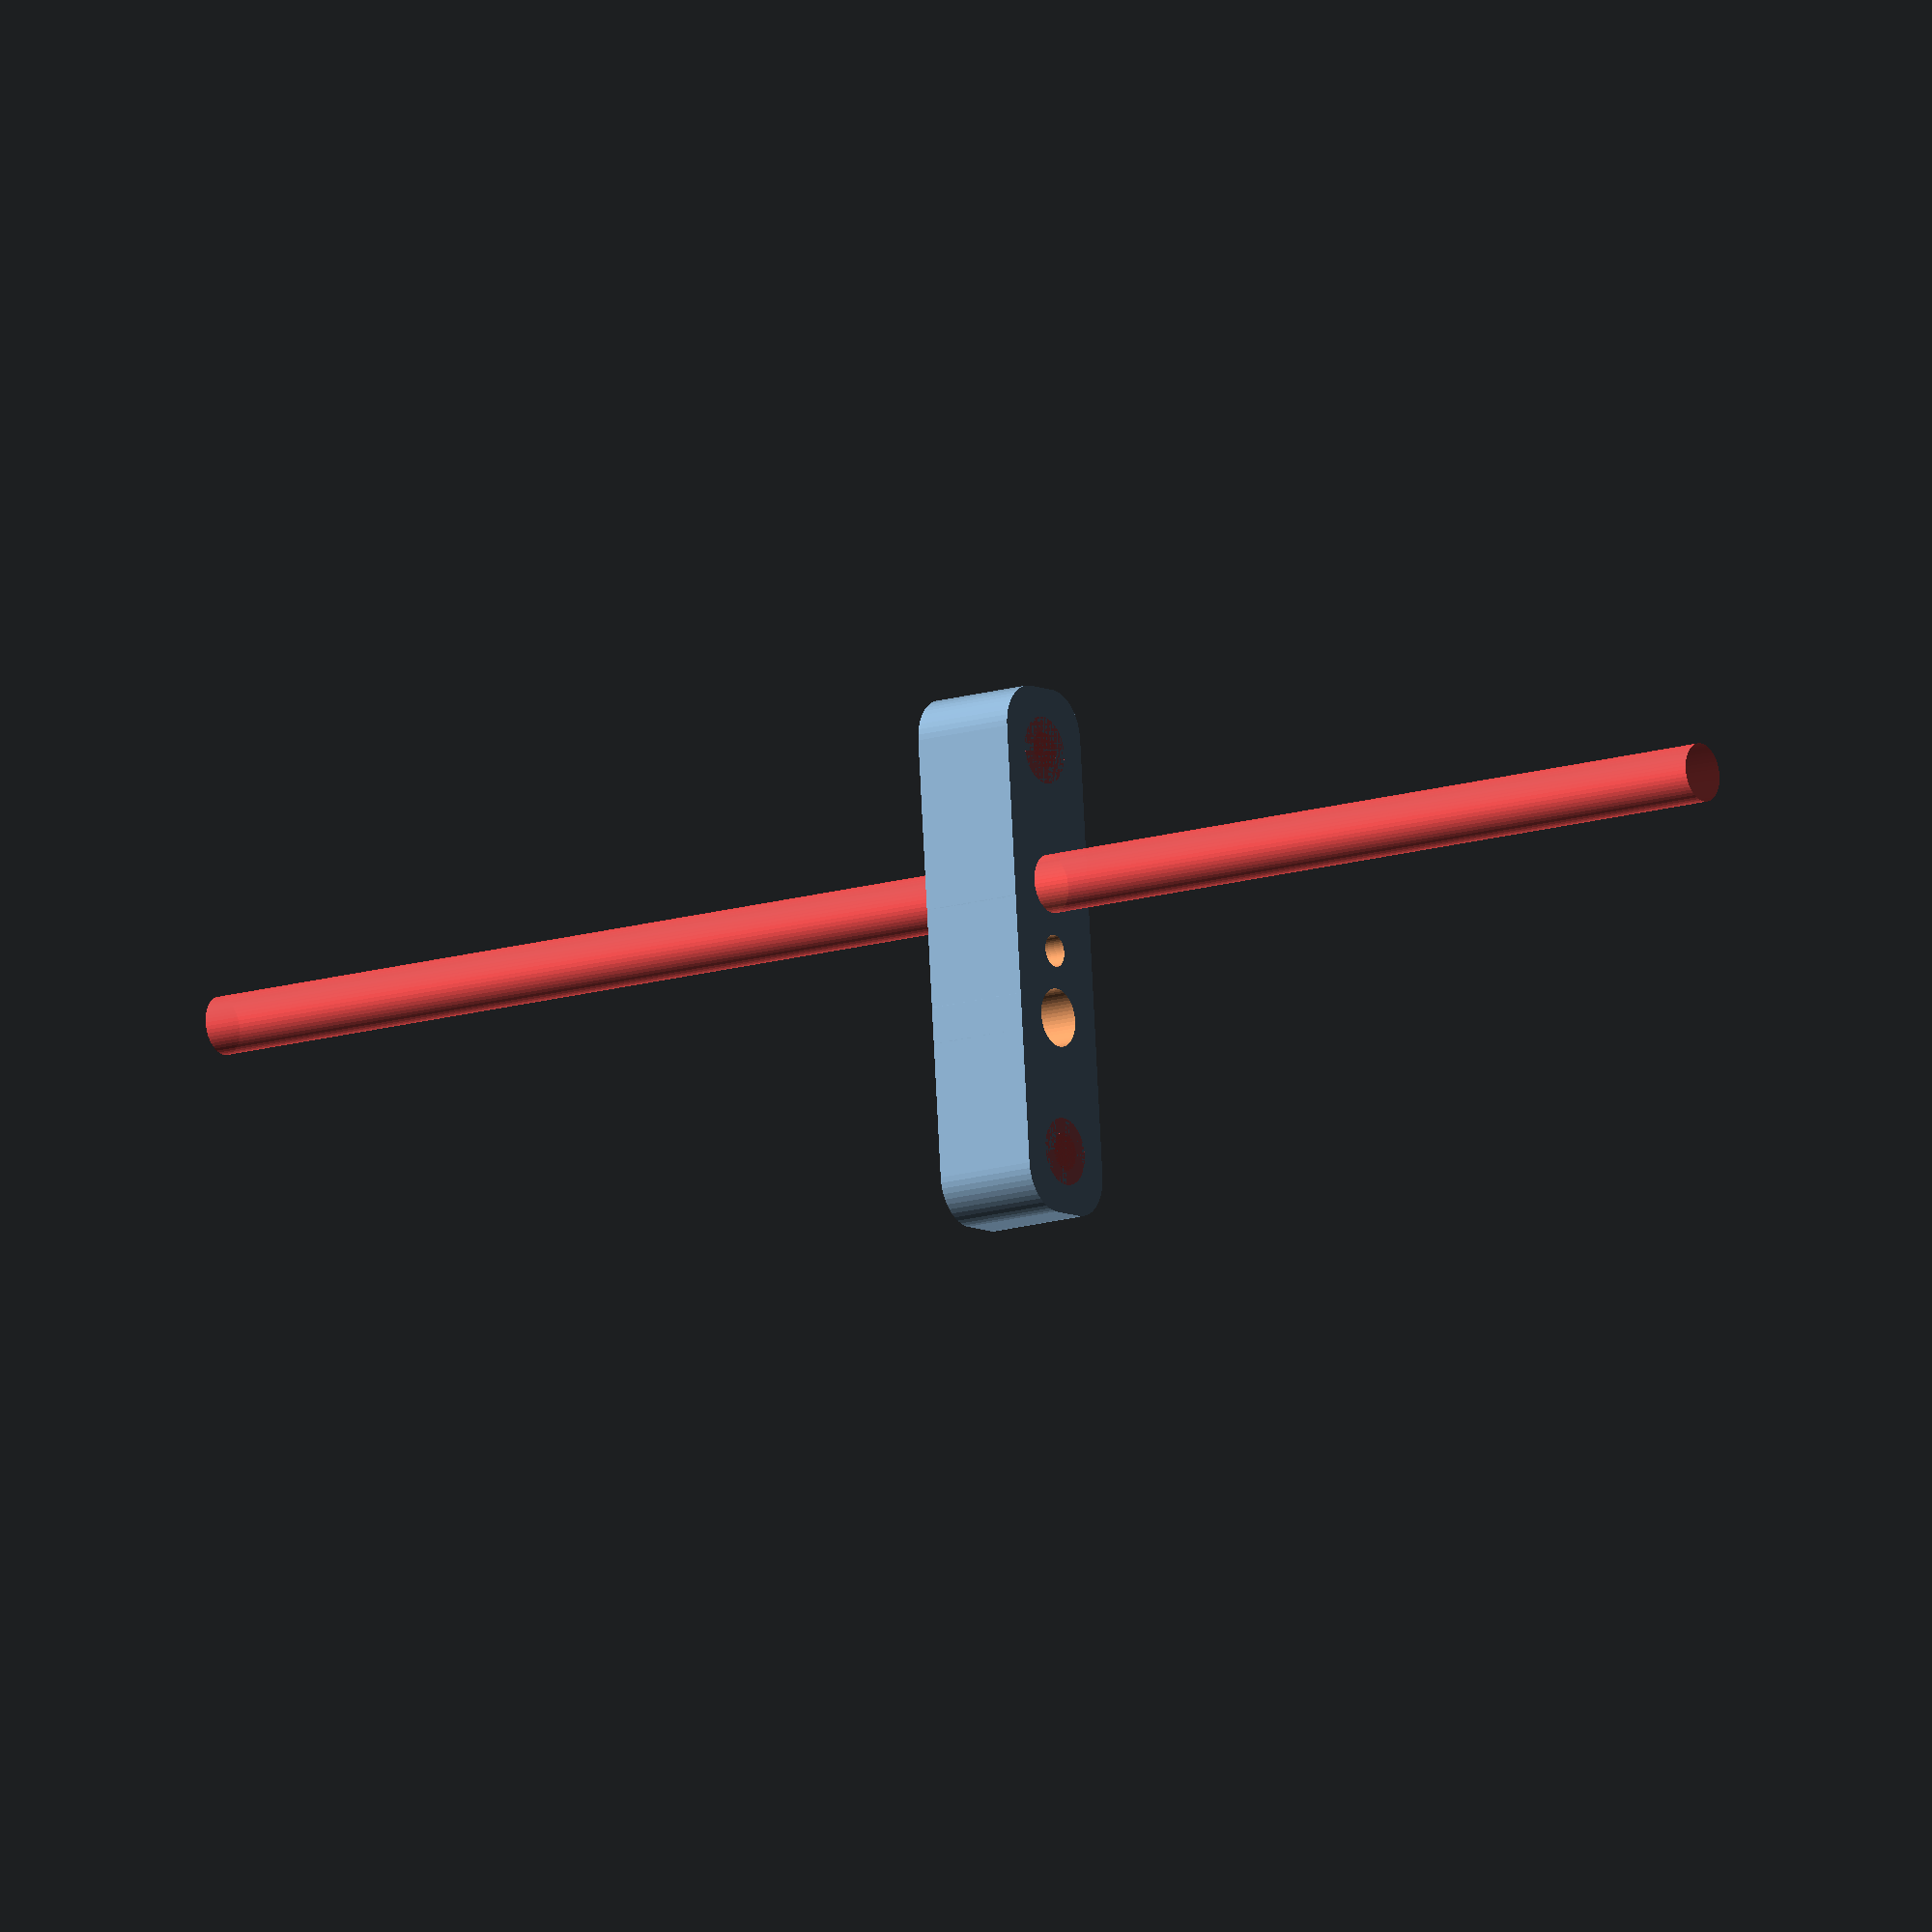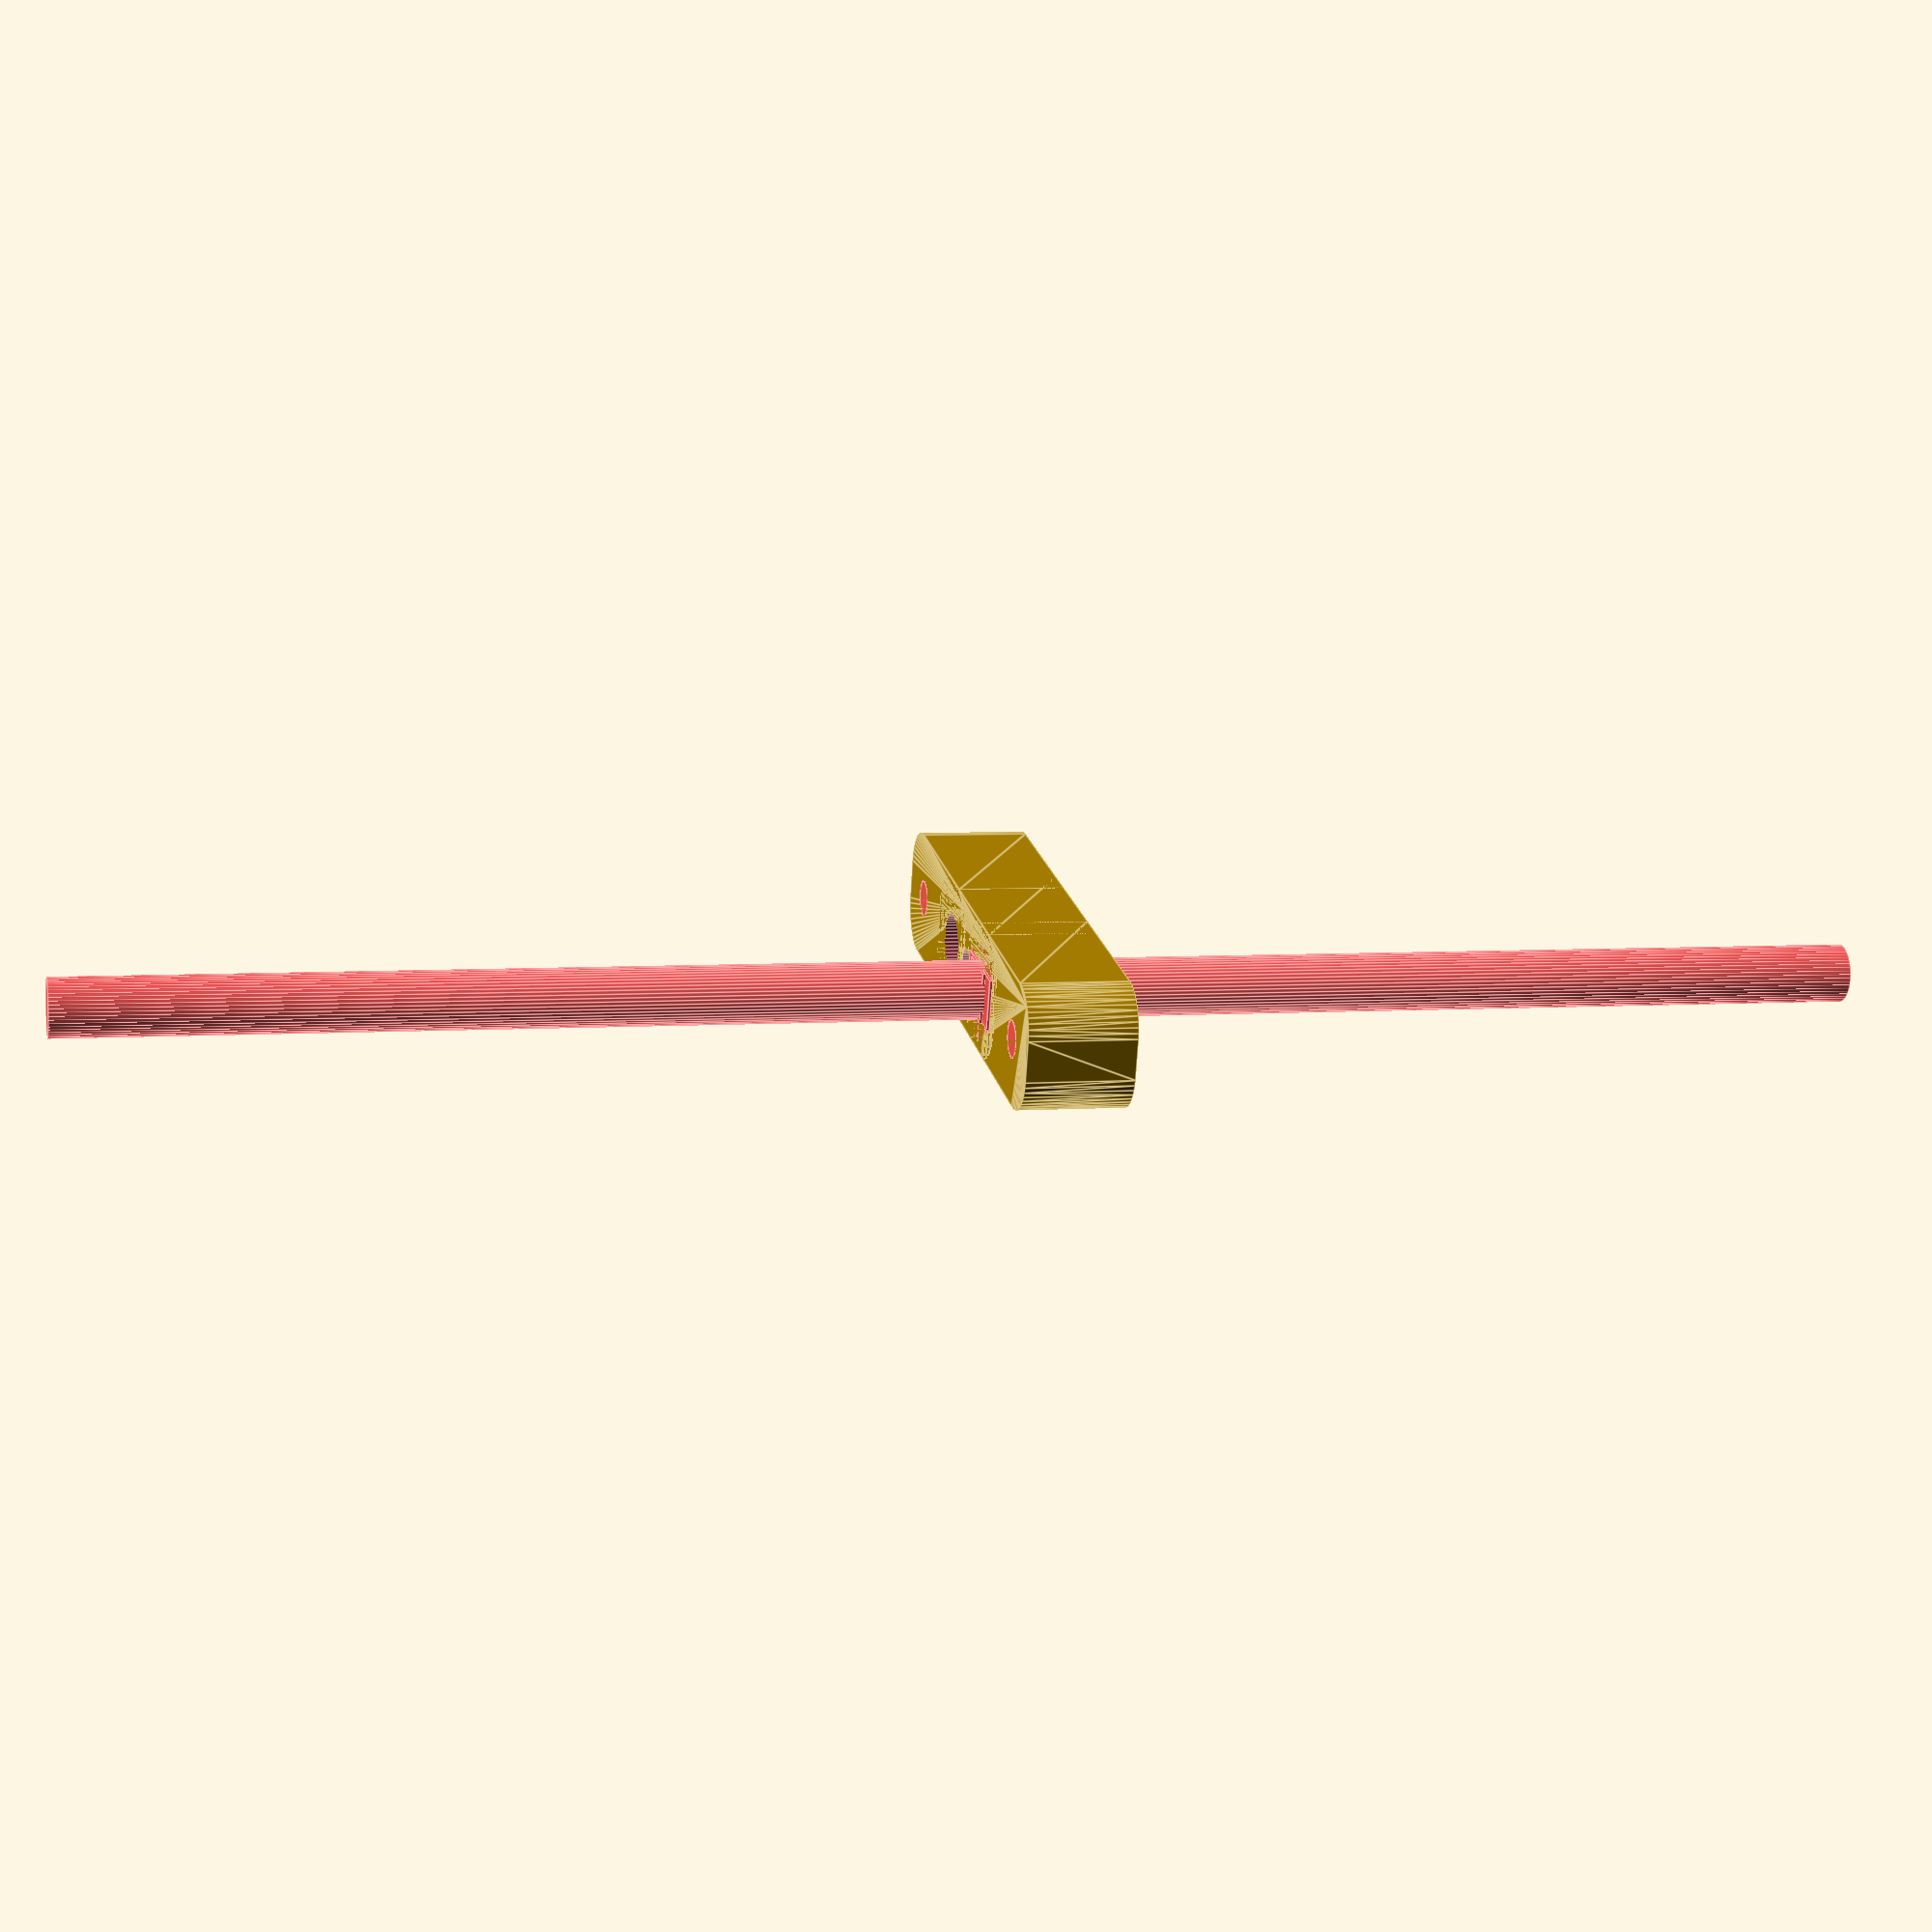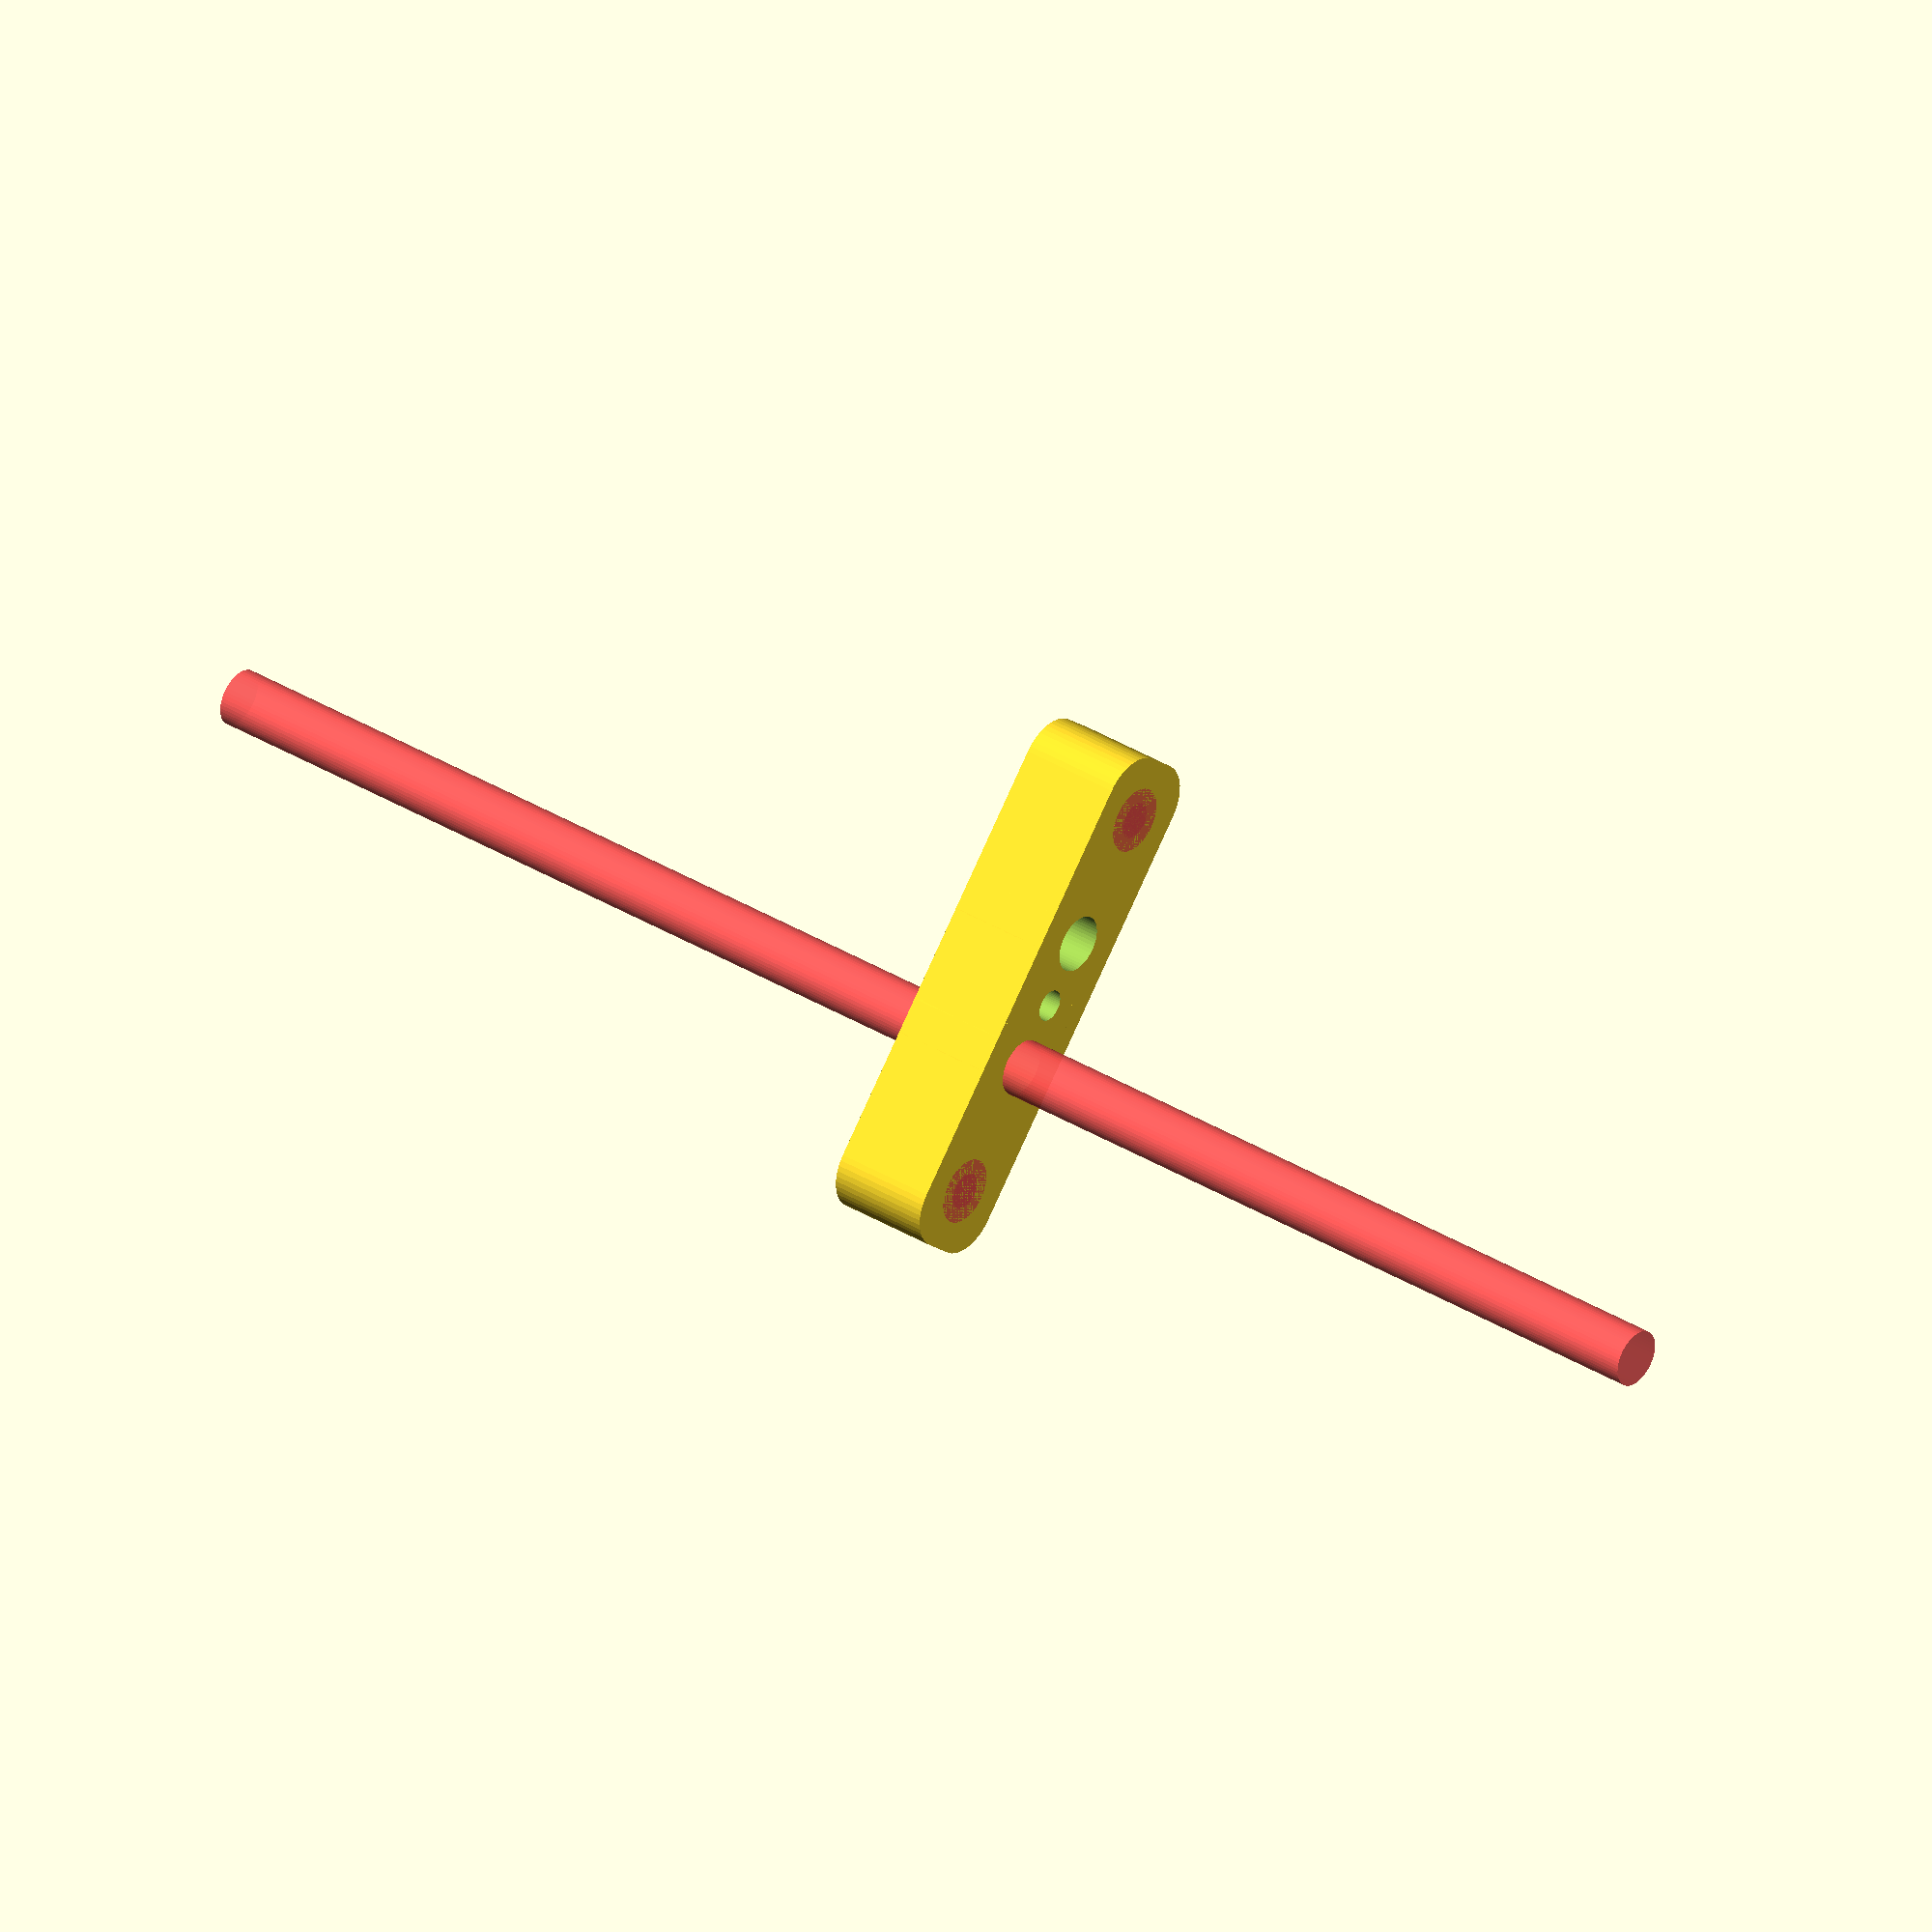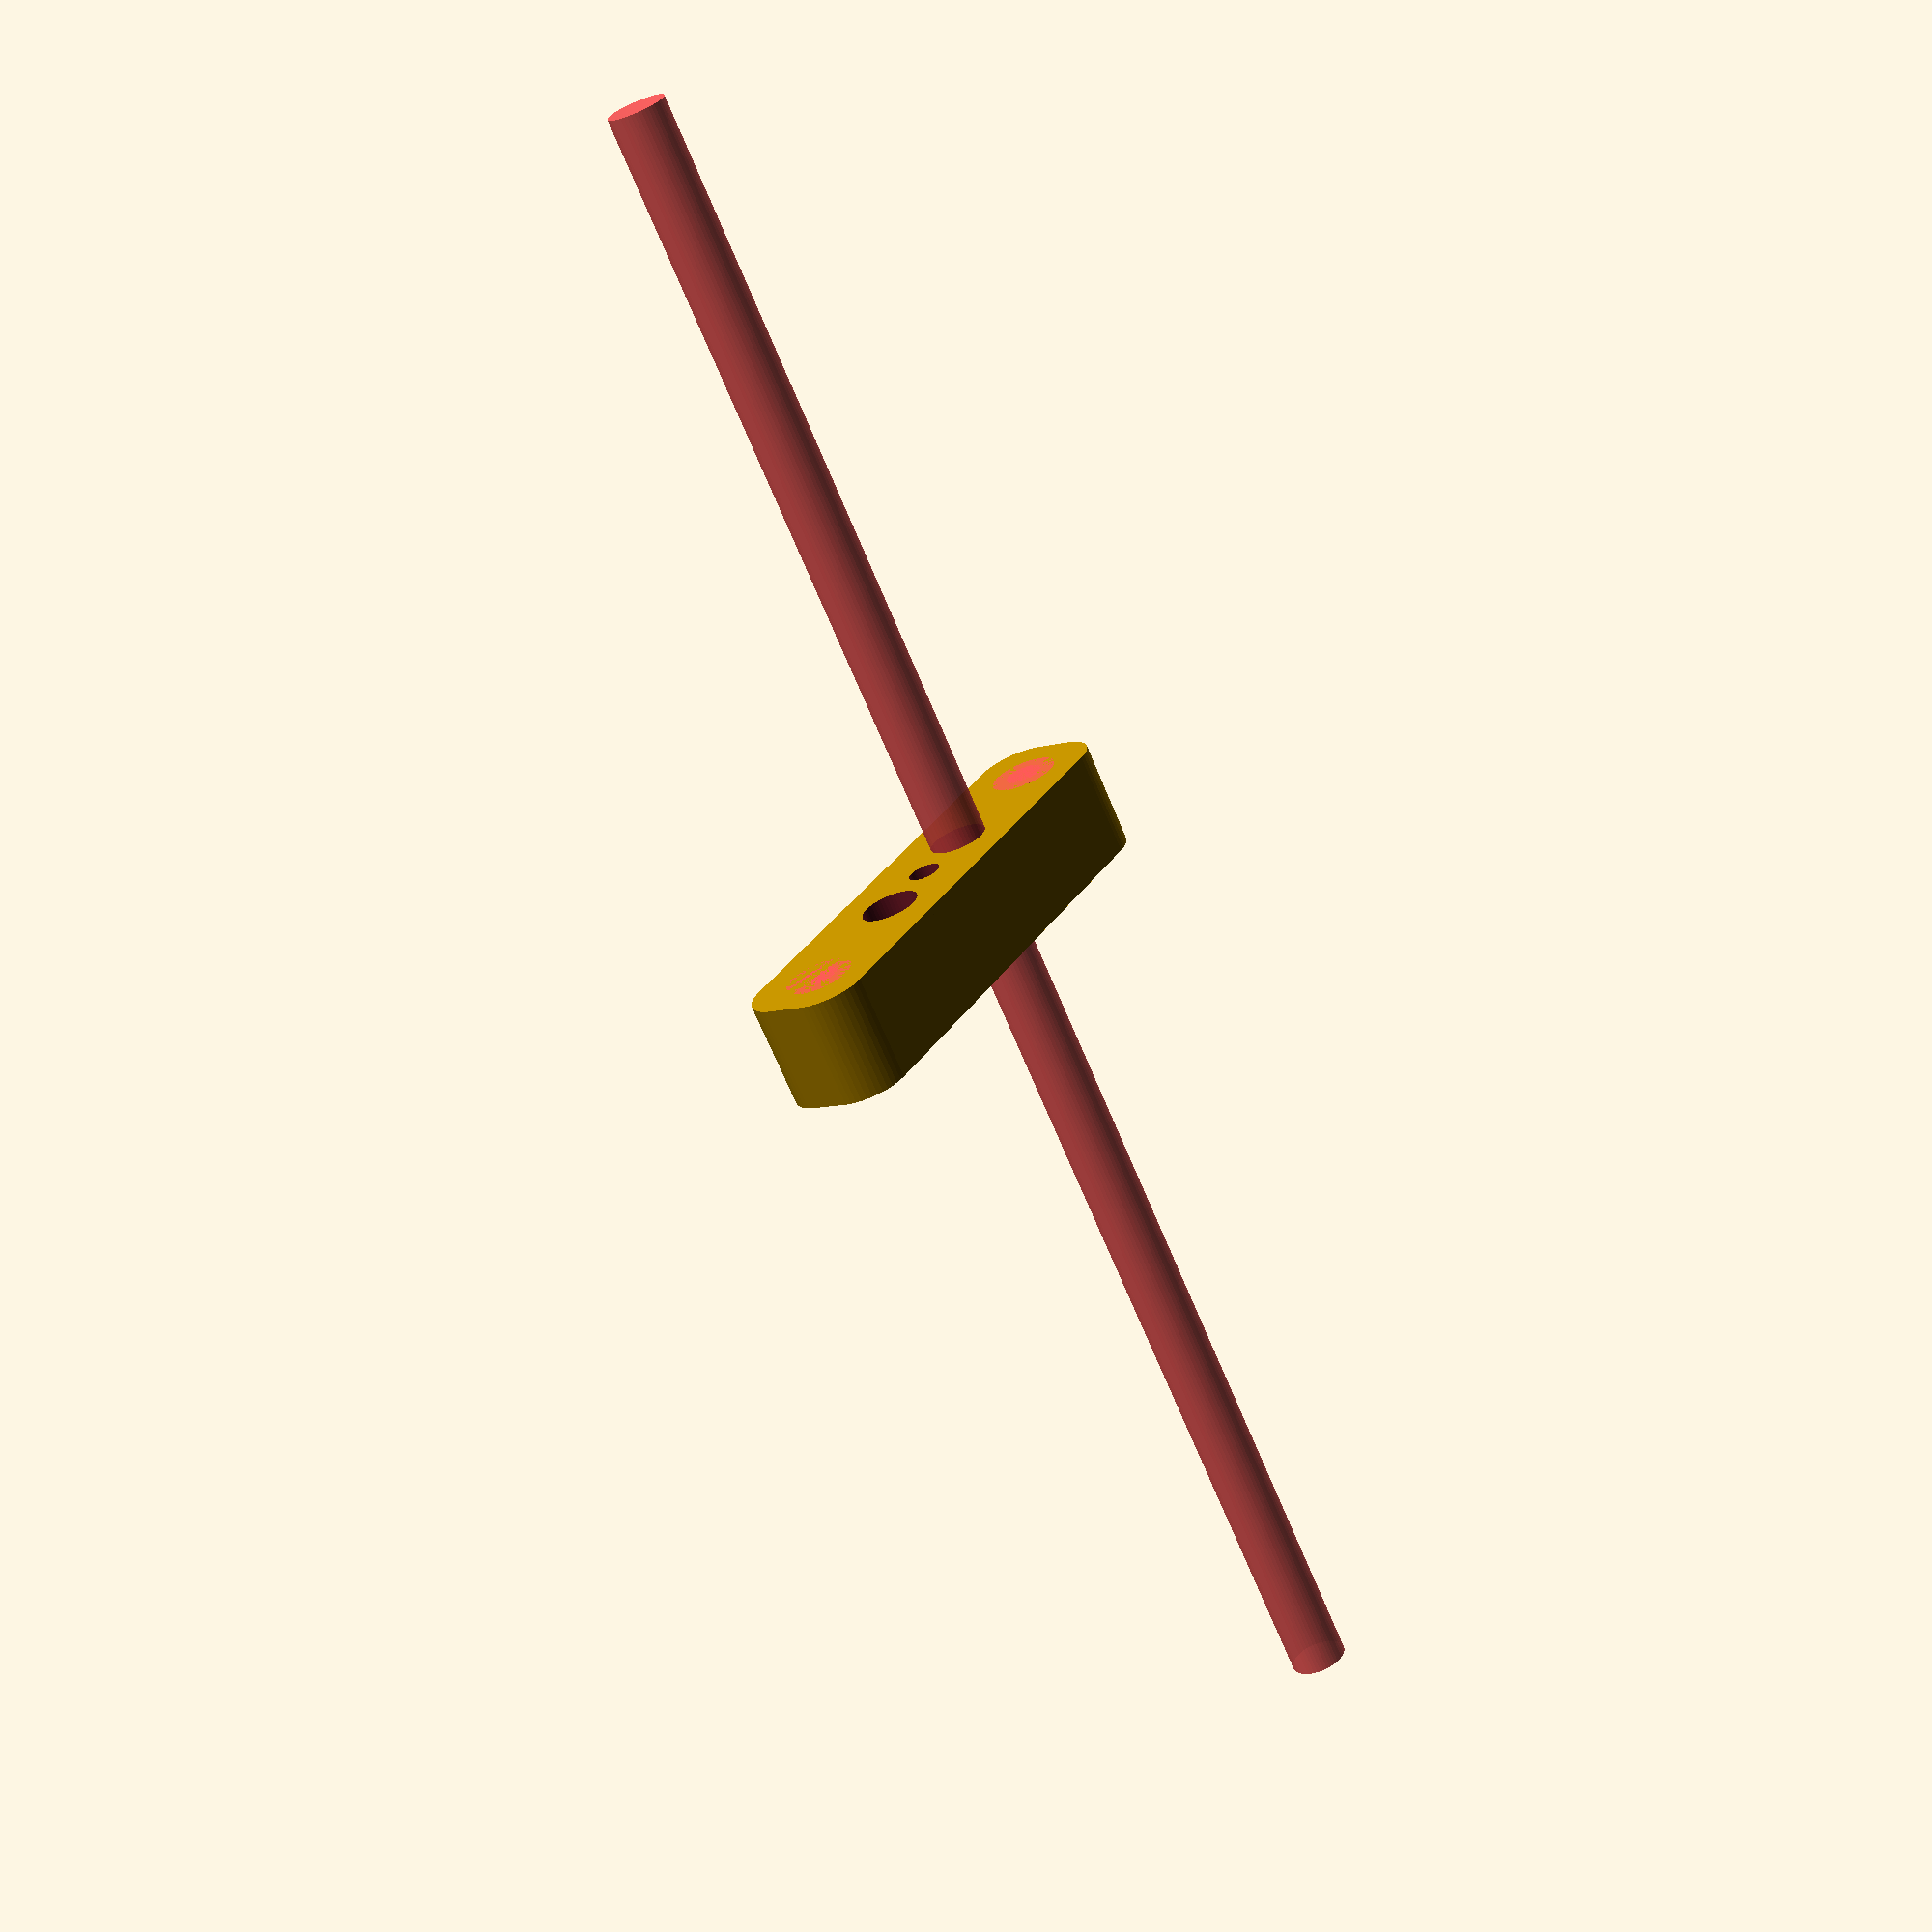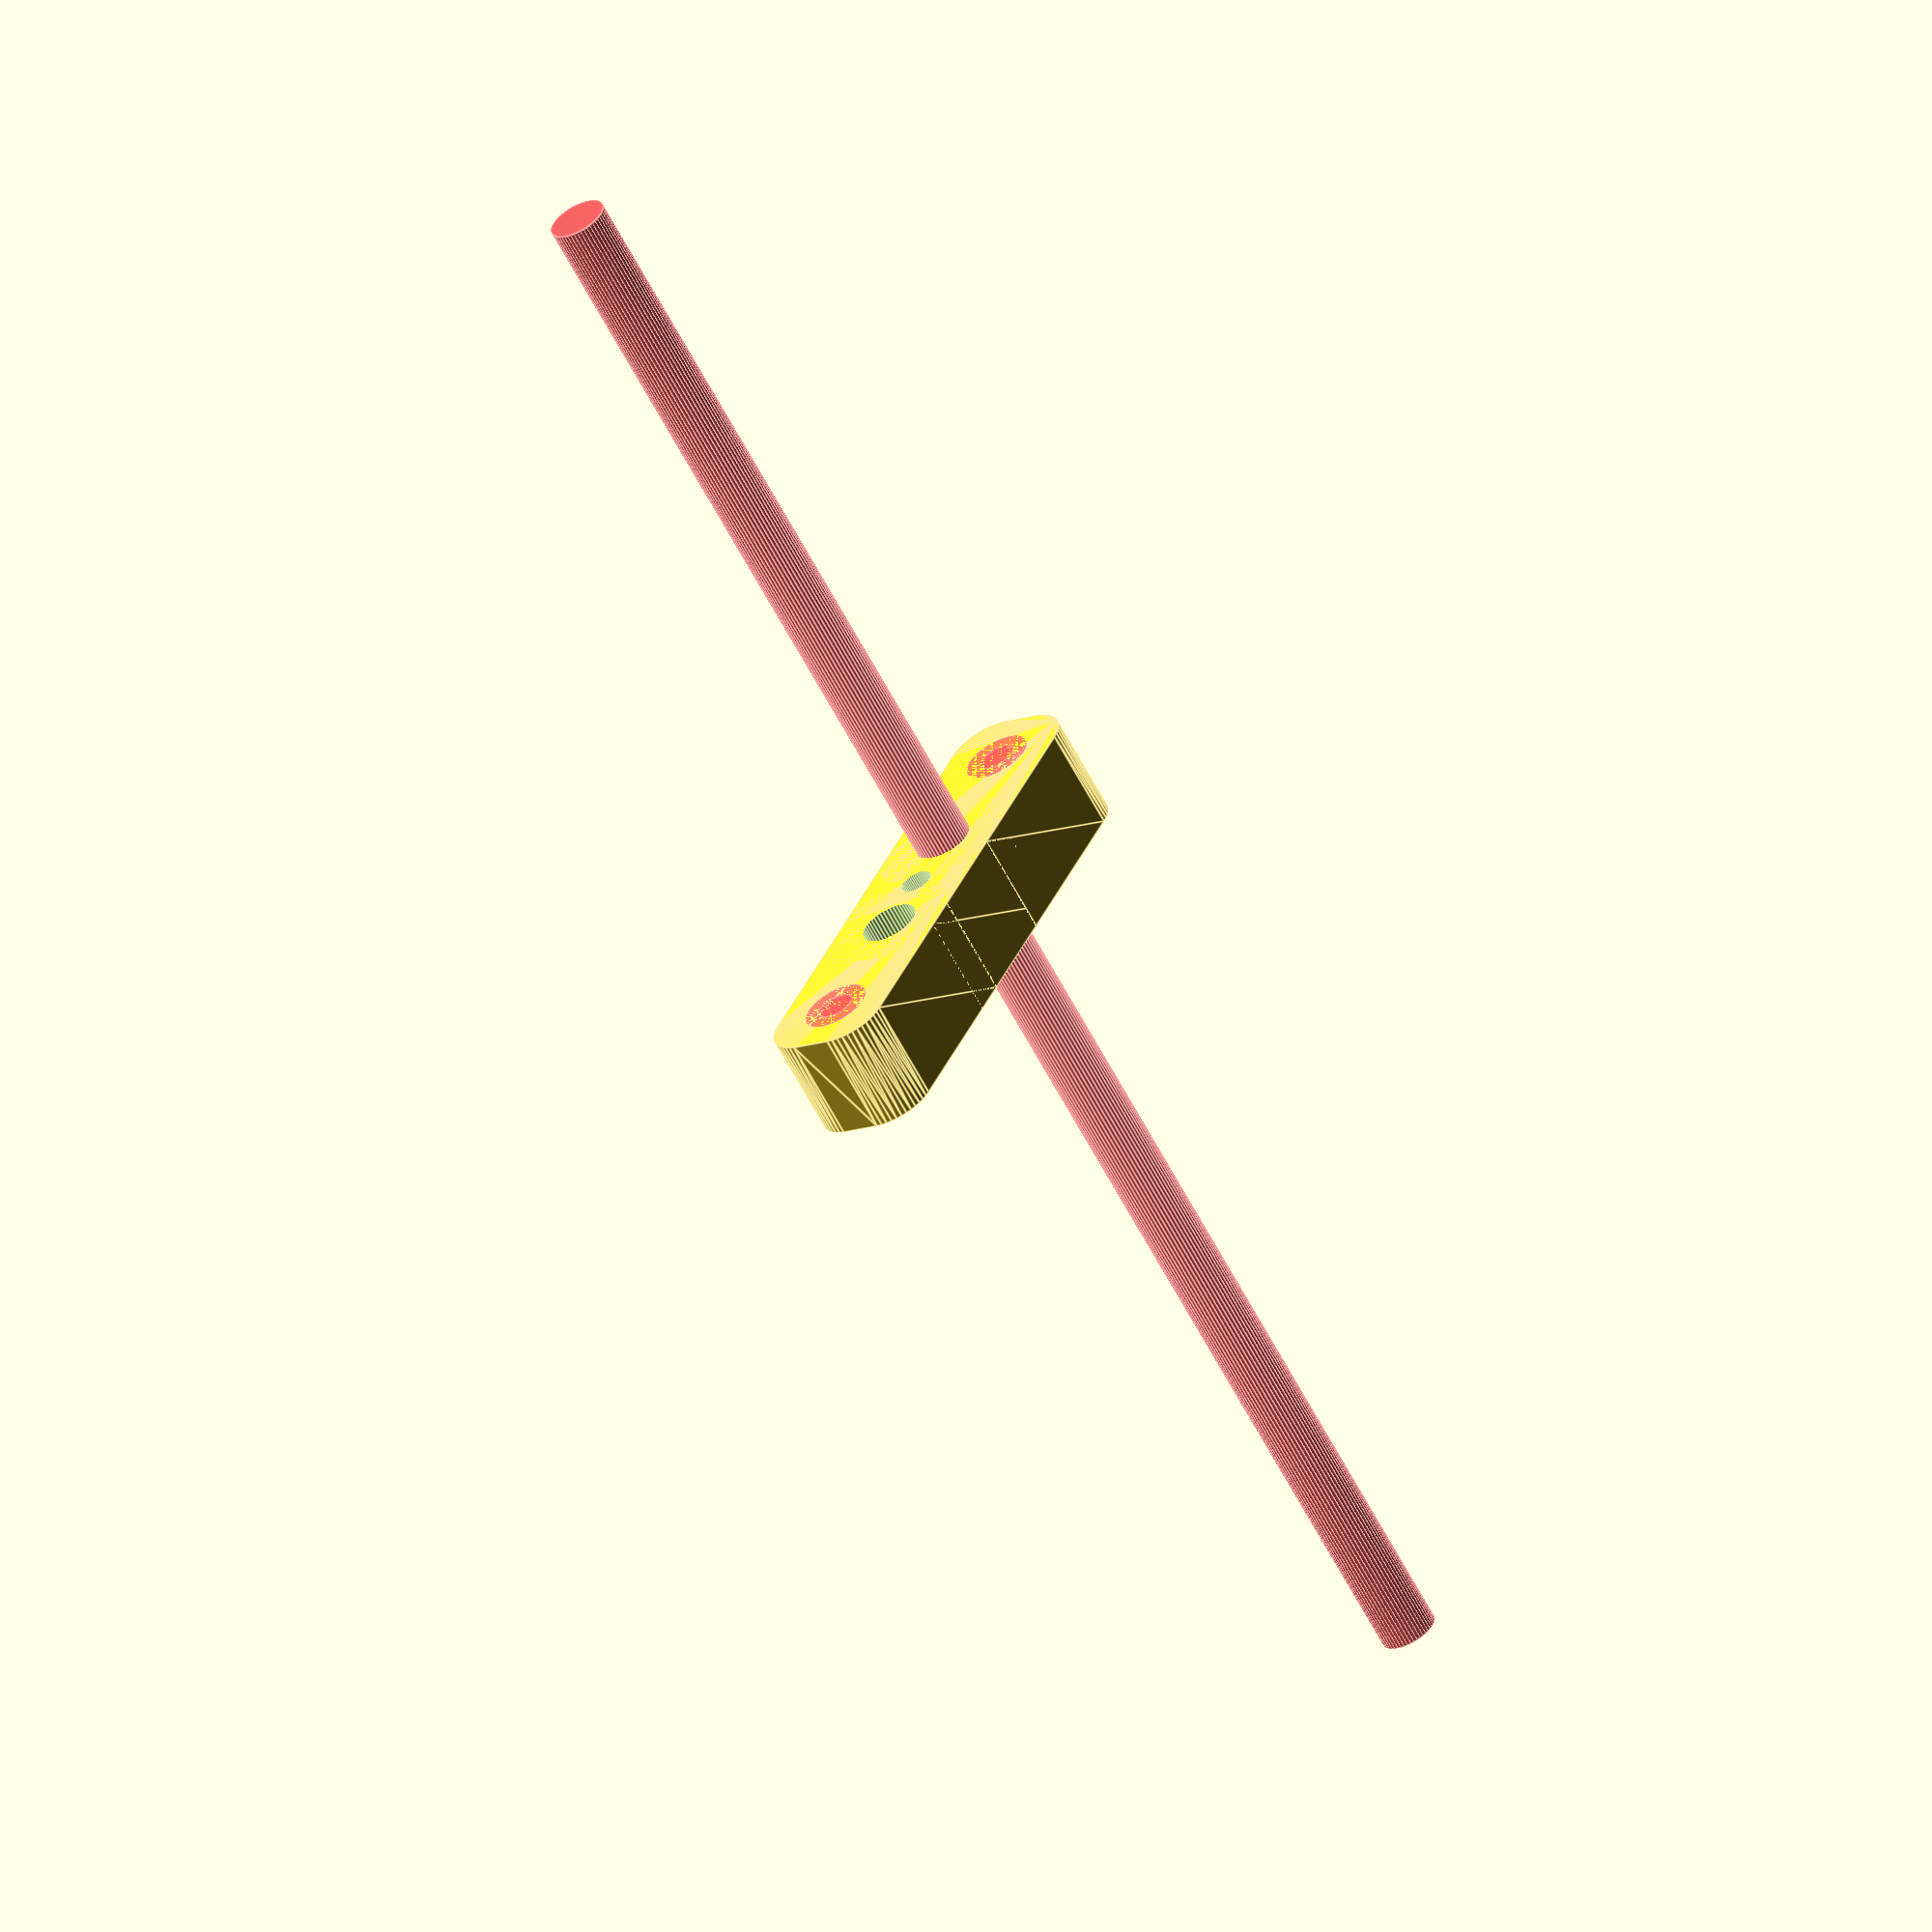
<openscad>
$fn = 50;


difference() {
	union() {
		hull() {
			translate(v = [-2.0000000000, 9.5000000000, 0]) {
				cylinder(h = 12, r = 5);
			}
			translate(v = [2.0000000000, 9.5000000000, 0]) {
				cylinder(h = 12, r = 5);
			}
			translate(v = [-2.0000000000, -9.5000000000, 0]) {
				cylinder(h = 12, r = 5);
			}
			translate(v = [2.0000000000, -9.5000000000, 0]) {
				cylinder(h = 12, r = 5);
			}
		}
		translate(v = [0.0000000000, 15.0000000000, 0]) {
			hull() {
				translate(v = [-2.0000000000, 9.5000000000, 0]) {
					cylinder(h = 12, r = 5);
				}
				translate(v = [2.0000000000, 9.5000000000, 0]) {
					cylinder(h = 12, r = 5);
				}
				translate(v = [-2.0000000000, -9.5000000000, 0]) {
					cylinder(h = 12, r = 5);
				}
				translate(v = [2.0000000000, -9.5000000000, 0]) {
					cylinder(h = 12, r = 5);
				}
			}
		}
		translate(v = [0.0000000000, 15.0000000000, 0]) {
			hull() {
				translate(v = [-2.0000000000, 9.5000000000, 0]) {
					cylinder(h = 12, r = 5);
				}
				translate(v = [2.0000000000, 9.5000000000, 0]) {
					cylinder(h = 12, r = 5);
				}
				translate(v = [-2.0000000000, -9.5000000000, 0]) {
					cylinder(h = 12, r = 5);
				}
				translate(v = [2.0000000000, -9.5000000000, 0]) {
					cylinder(h = 12, r = 5);
				}
			}
		}
		translate(v = [0.0000000000, -15.0000000000, 0]) {
			hull() {
				translate(v = [-2.0000000000, 9.5000000000, 0]) {
					cylinder(h = 12, r = 5);
				}
				translate(v = [2.0000000000, 9.5000000000, 0]) {
					cylinder(h = 12, r = 5);
				}
				translate(v = [-2.0000000000, -9.5000000000, 0]) {
					cylinder(h = 12, r = 5);
				}
				translate(v = [2.0000000000, -9.5000000000, 0]) {
					cylinder(h = 12, r = 5);
				}
			}
		}
		translate(v = [0.0000000000, -15.0000000000, 0]) {
			hull() {
				translate(v = [-2.0000000000, 9.5000000000, 0]) {
					cylinder(h = 12, r = 5);
				}
				translate(v = [2.0000000000, 9.5000000000, 0]) {
					cylinder(h = 12, r = 5);
				}
				translate(v = [-2.0000000000, -9.5000000000, 0]) {
					cylinder(h = 12, r = 5);
				}
				translate(v = [2.0000000000, -9.5000000000, 0]) {
					cylinder(h = 12, r = 5);
				}
			}
		}
	}
	union() {
		translate(v = [0.0000000000, 22.5000000000, 12]) {
			rotate(a = [0, 0, 0]) {
				difference() {
					union() {
						#translate(v = [0, 0, -12.0000000000]) {
							cylinder(h = 12, r = 2.0000000000);
						}
						#translate(v = [0, 0, -3]) {
							cylinder(h = 3, r1 = 2.1250000000, r2 = 3.7500000000);
						}
						#translate(v = [0, 0, -12.0000000000]) {
							cylinder(h = 12, r = 2.1250000000);
						}
						#translate(v = [0, 0, -12.0000000000]) {
							cylinder(h = 12, r = 2.0000000000);
						}
					}
					union();
				}
			}
		}
		translate(v = [0.0000000000, 22.5000000000, 12]) {
			rotate(a = [0, 0, 0]) {
				difference() {
					union() {
						#translate(v = [0, 0, -12.0000000000]) {
							cylinder(h = 12, r = 2.0000000000);
						}
						#translate(v = [0, 0, -3]) {
							cylinder(h = 3, r1 = 2.1250000000, r2 = 3.7500000000);
						}
						#translate(v = [0, 0, -12.0000000000]) {
							cylinder(h = 12, r = 2.1250000000);
						}
						#translate(v = [0, 0, -12.0000000000]) {
							cylinder(h = 12, r = 2.0000000000);
						}
					}
					union();
				}
			}
		}
		translate(v = [0.0000000000, -22.5000000000, 12]) {
			rotate(a = [0, 0, 0]) {
				difference() {
					union() {
						#translate(v = [0, 0, -12.0000000000]) {
							cylinder(h = 12, r = 2.0000000000);
						}
						#translate(v = [0, 0, -3]) {
							cylinder(h = 3, r1 = 2.1250000000, r2 = 3.7500000000);
						}
						#translate(v = [0, 0, -12.0000000000]) {
							cylinder(h = 12, r = 2.1250000000);
						}
						#translate(v = [0, 0, -12.0000000000]) {
							cylinder(h = 12, r = 2.0000000000);
						}
					}
					union();
				}
			}
		}
		translate(v = [0.0000000000, -22.5000000000, 12]) {
			rotate(a = [0, 0, 0]) {
				difference() {
					union() {
						#translate(v = [0, 0, -12.0000000000]) {
							cylinder(h = 12, r = 2.0000000000);
						}
						#translate(v = [0, 0, -3]) {
							cylinder(h = 3, r1 = 2.1250000000, r2 = 3.7500000000);
						}
						#translate(v = [0, 0, -12.0000000000]) {
							cylinder(h = 12, r = 2.1250000000);
						}
						#translate(v = [0, 0, -12.0000000000]) {
							cylinder(h = 12, r = 2.0000000000);
						}
					}
					union();
				}
			}
		}
		translate(v = [0.0000000000, -7.5000000000, 0]) {
			rotate(a = [0, 0, 0]) {
				difference() {
					union() {
						#translate(v = [-2.8750000000, -5.0000000000, -0.3000000000]) {
							cube(size = [5.7500000000, 10, 0.3000000000]);
						}
						#translate(v = [-2.8750000000, -2.8750000000, -0.6000000000]) {
							cube(size = [5.7500000000, 5.7500000000, 0.3000000000]);
						}
						#translate(v = [-2.8750000000, -5.0000000000, 5]) {
							cube(size = [5.7500000000, 10, 0.3000000000]);
						}
						#translate(v = [-2.8750000000, -2.8750000000, 5.3000000000]) {
							cube(size = [5.7500000000, 5.7500000000, 0.3000000000]);
						}
						#translate(v = [0, 0, -100.0000000000]) {
							cylinder(h = 200, r = 3.2500000000);
						}
						#linear_extrude(height = 5) {
							polygon(points = [[5.9142500000, 0.0000000000], [2.9571250000, 5.1218907443], [-2.9571250000, 5.1218907443], [-5.9142500000, 0.0000000000], [-2.9571250000, -5.1218907443], [2.9571250000, -5.1218907443]]);
						}
						#translate(v = [-2.8750000000, -5.0000000000, -0.3000000000]) {
							cube(size = [5.7500000000, 10, 0.3000000000]);
						}
						#translate(v = [-2.8750000000, -2.8750000000, -0.6000000000]) {
							cube(size = [5.7500000000, 5.7500000000, 0.3000000000]);
						}
						#translate(v = [-2.8750000000, -5.0000000000, 5]) {
							cube(size = [5.7500000000, 10, 0.3000000000]);
						}
						#translate(v = [-2.8750000000, -2.8750000000, 5.3000000000]) {
							cube(size = [5.7500000000, 5.7500000000, 0.3000000000]);
						}
						#translate(v = [0, 0, -100.0000000000]) {
							cylinder(h = 200, r = 3.2500000000);
						}
						#translate(v = [-2.8750000000, -5.0000000000, -0.3000000000]) {
							cube(size = [5.7500000000, 10, 0.3000000000]);
						}
						#translate(v = [-2.8750000000, -2.8750000000, -0.6000000000]) {
							cube(size = [5.7500000000, 5.7500000000, 0.3000000000]);
						}
						#translate(v = [-2.8750000000, -5.0000000000, 5]) {
							cube(size = [5.7500000000, 10, 0.3000000000]);
						}
						#translate(v = [-2.8750000000, -2.8750000000, 5.3000000000]) {
							cube(size = [5.7500000000, 5.7500000000, 0.3000000000]);
						}
						#translate(v = [0, 0, -100.0000000000]) {
							cylinder(h = 200, r = 3.2500000000);
						}
					}
					union();
				}
			}
		}
		translate(v = [0.0000000000, -7.5000000000, 0]) {
			translate(v = [0, 0, -100]) {
				cylinder(h = 200, r = 3.2500000000);
			}
		}
		translate(v = [0.0000000000, 7.5000000000, 0]) {
			translate(v = [0, 0, -100]) {
				cylinder(h = 200, r = 3.2500000000);
			}
		}
		translate(v = [0.0000000000, -7.5000000000, 0]) {
			translate(v = [0, 0, -100]) {
				cylinder(h = 200, r = 1.8000000000);
			}
		}
		translate(v = [0, 0, -100]) {
			cylinder(h = 200, r = 1.8000000000);
		}
		translate(v = [0.0000000000, 7.5000000000, 0]) {
			translate(v = [0, 0, -100]) {
				cylinder(h = 200, r = 1.8000000000);
			}
		}
	}
}
</openscad>
<views>
elev=194.0 azim=355.0 roll=234.7 proj=o view=wireframe
elev=355.4 azim=74.4 roll=257.1 proj=p view=edges
elev=325.1 azim=40.8 roll=309.6 proj=o view=wireframe
elev=248.0 azim=32.1 roll=157.6 proj=p view=solid
elev=241.2 azim=26.4 roll=152.7 proj=o view=edges
</views>
